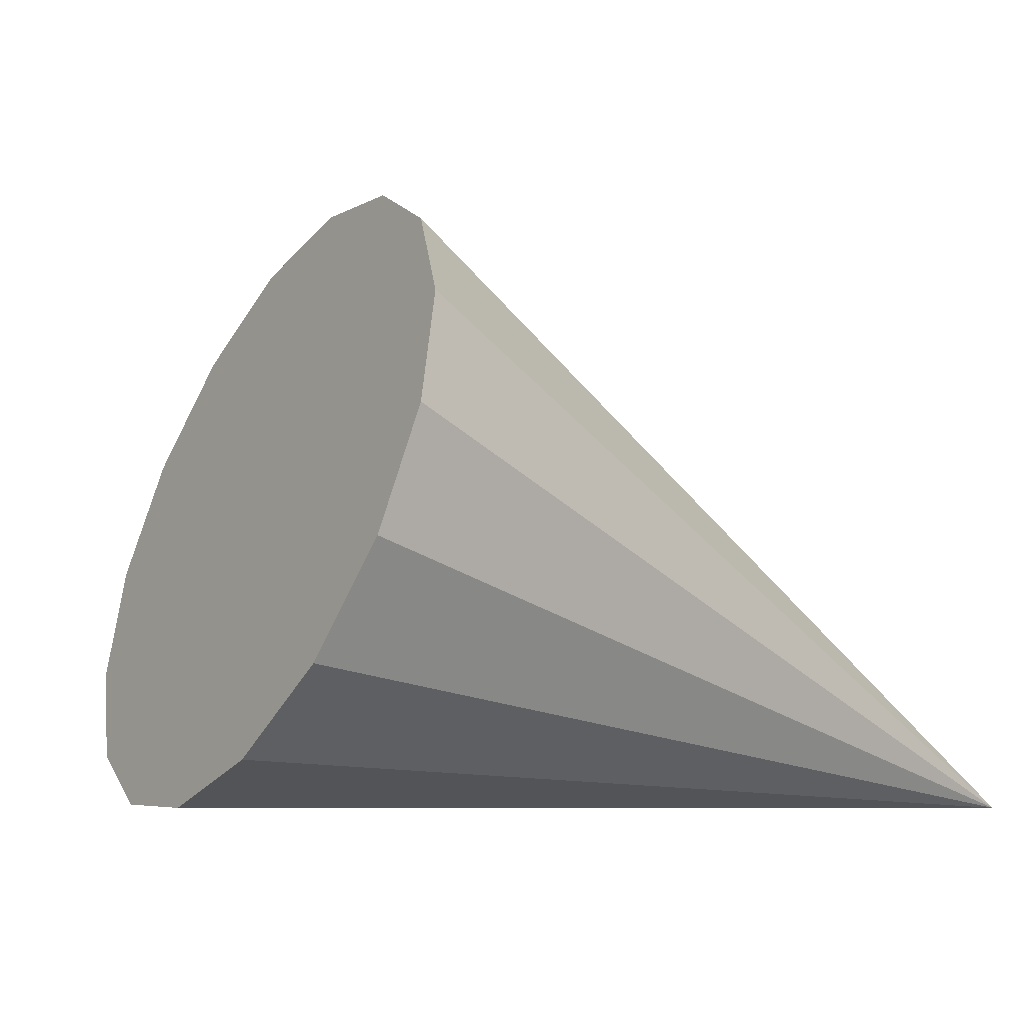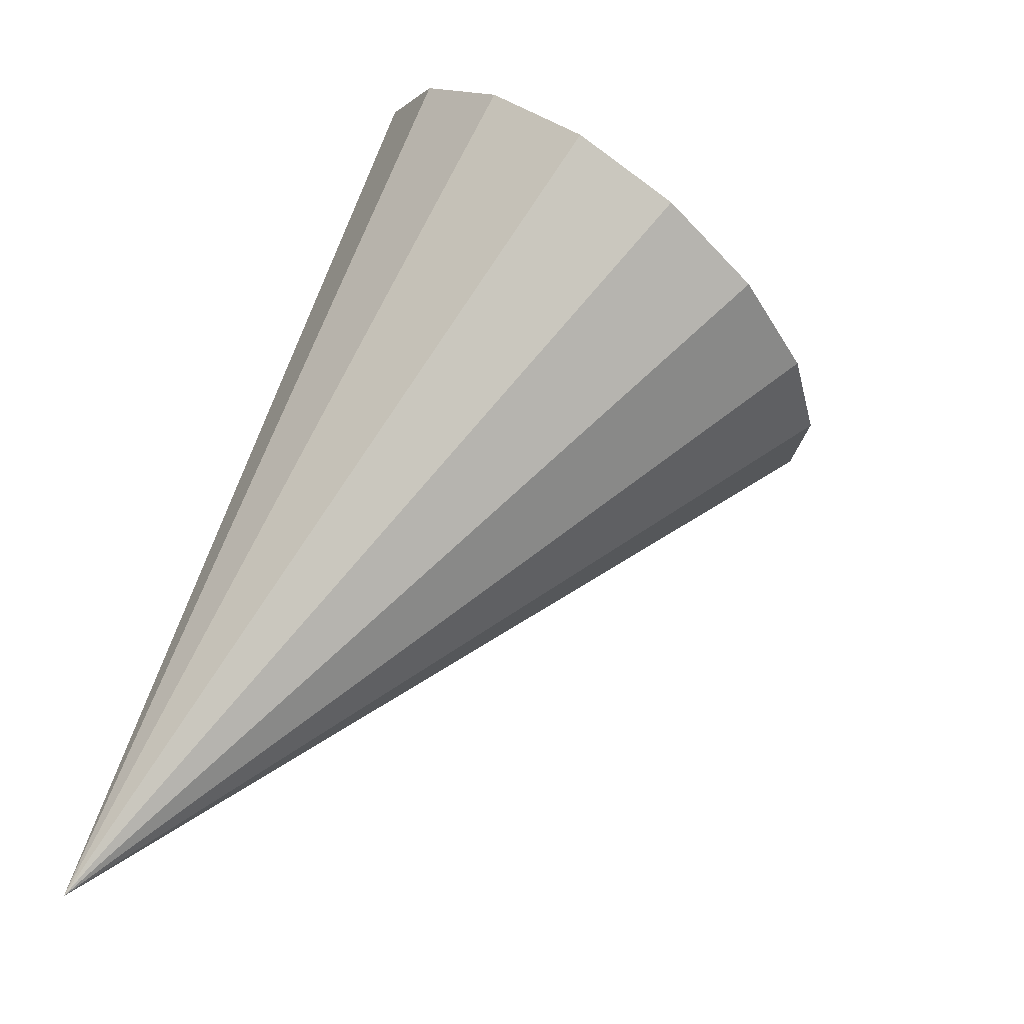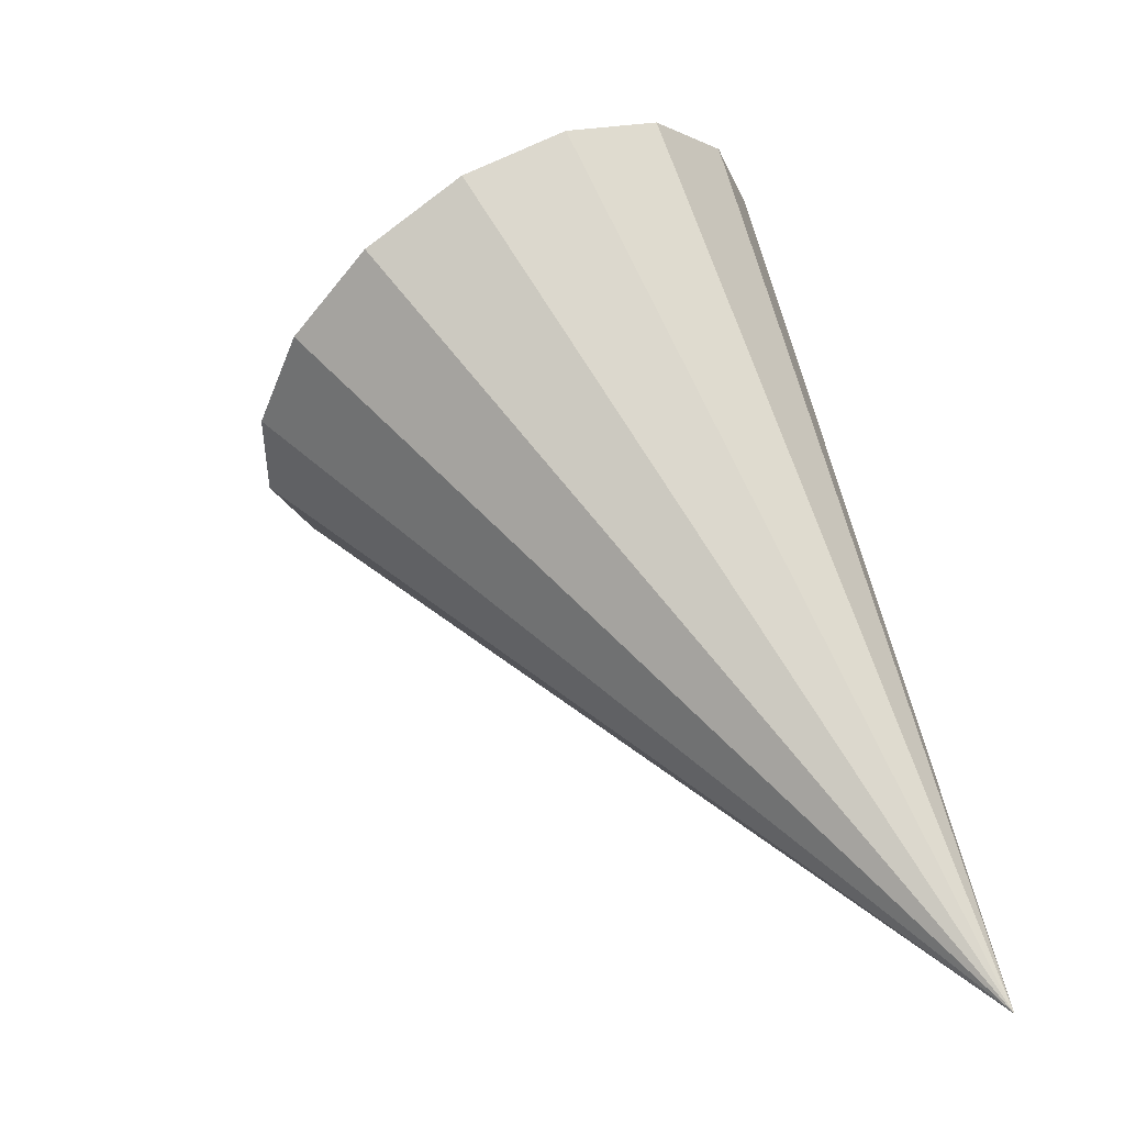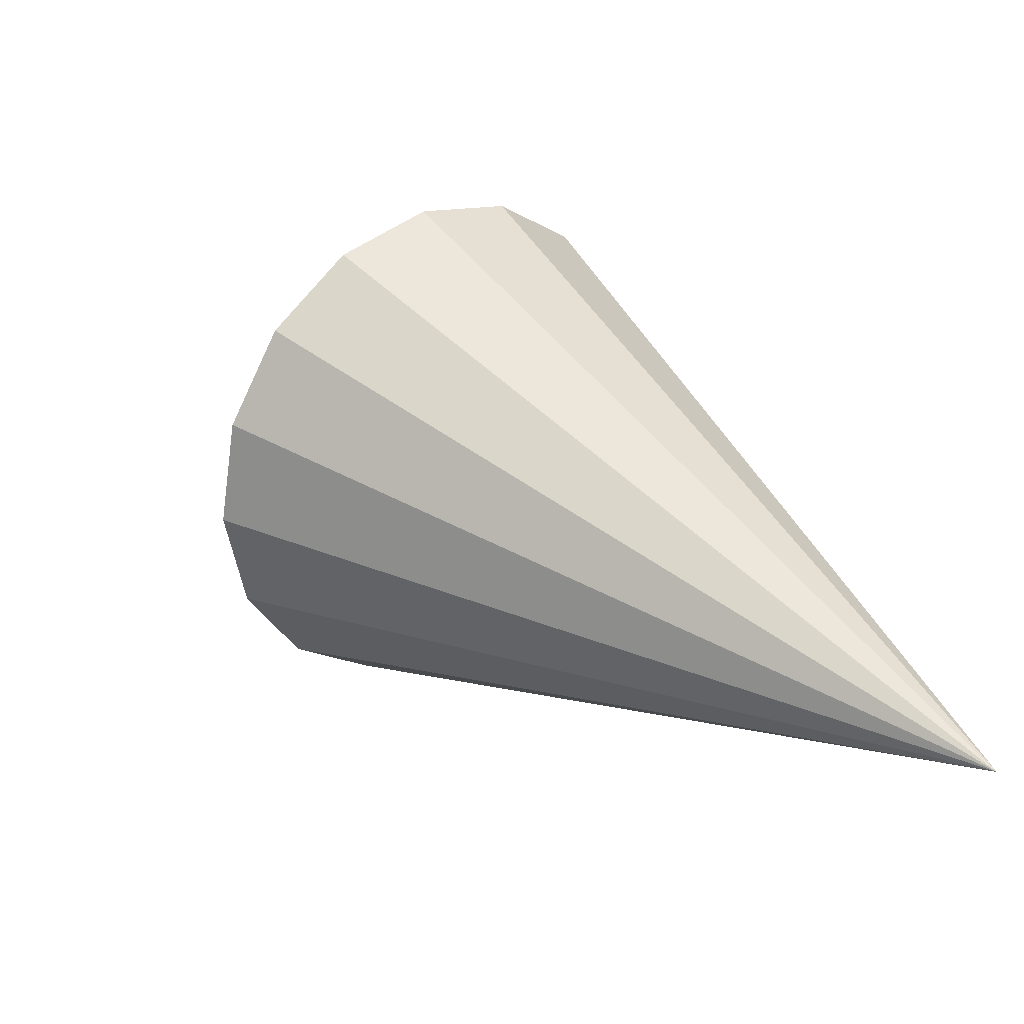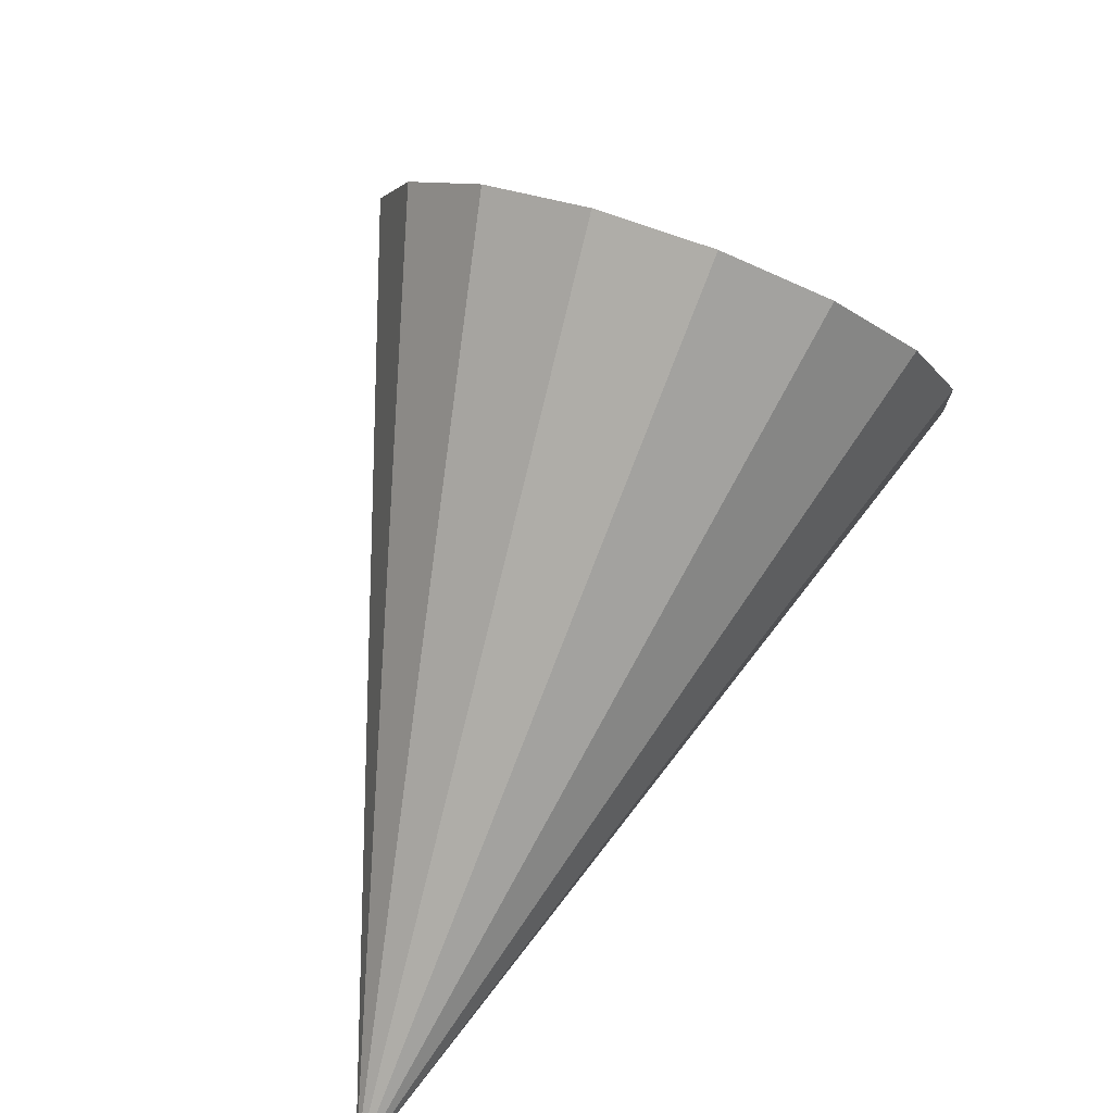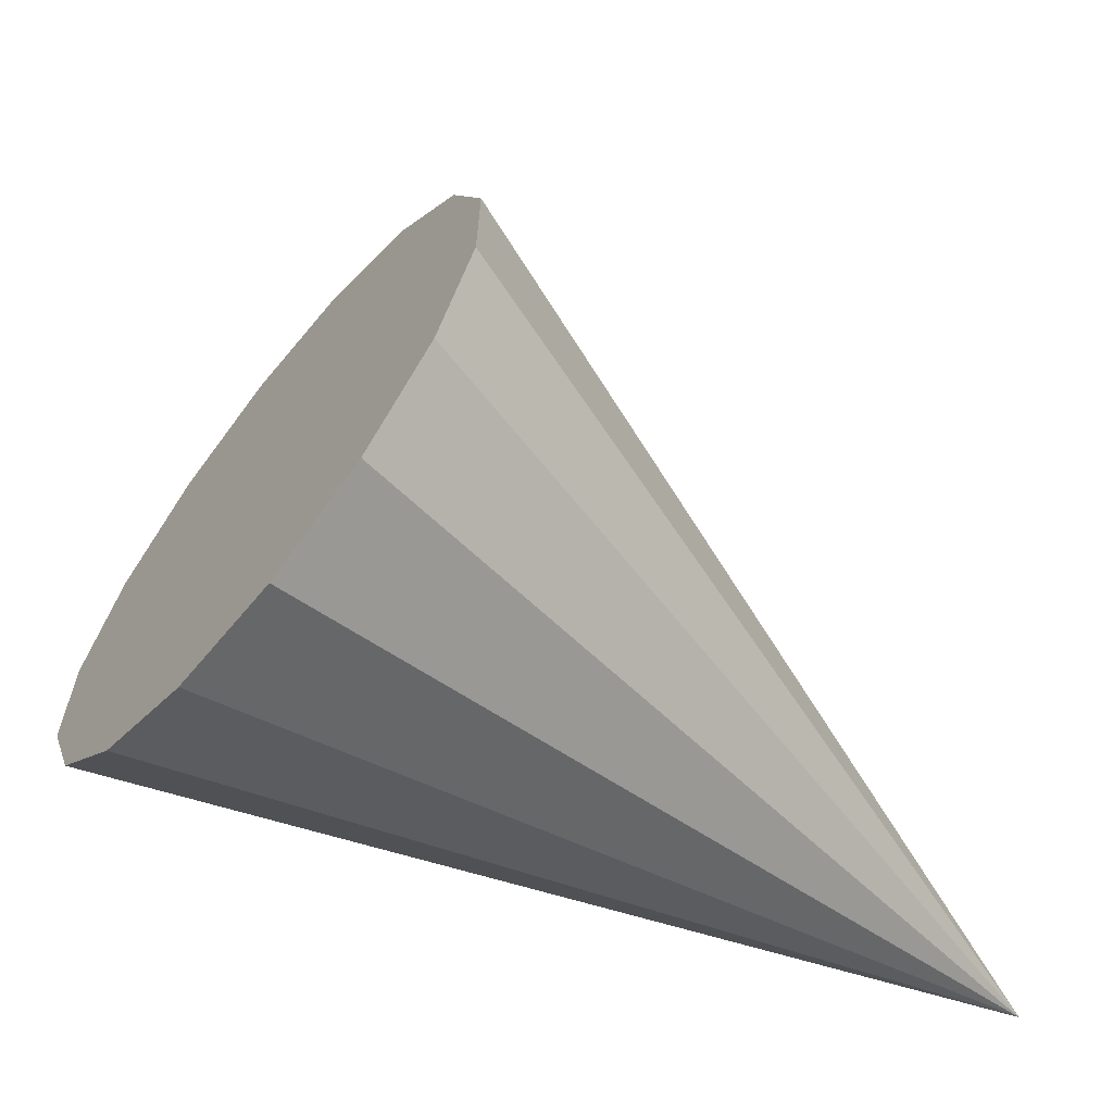
<metadata>
{"format":"obj","ext":"obj","renderer":"f3d","projection":"perspective","resolution":1024,"background":"white","views":[{"elev":47.1,"azim":67.4,"up":"+Y"},{"elev":-32.0,"azim":131.0,"up":"+Z"},{"elev":-7.3,"azim":-26.5,"up":"+Z"},{"elev":-54.3,"azim":-52.7,"up":"+Z"},{"elev":28.9,"azim":60.7,"up":"+Z"},{"elev":54.4,"azim":90.0,"up":"+Y"}]}
</metadata>
<code>
o Cone.030_Cone.1506
v 0.6549 -0.4634 1.118
v 0.4243 -0.4221 0.9976
v 0.1736 -0.4662 0.931
v -0.05925 -0.5888 0.9279
v -0.2387 -0.7714 0.989
v -0.3375 -0.986 1.105
v -0.3405 -1.2 1.258
v -0.2473 -1.381 1.425
v 0.8978 -2.096 -0.198
v -0.07217 -1.501 1.58
v 0.1583 -1.543 1.7
v 0.4091 -1.499 1.767
v 0.6419 -1.376 1.77
v 0.8214 -1.193 1.709
v 0.9202 -0.9788 1.593
v 0.9232 -0.7646 1.44
v 0.83 -0.5837 1.273
f 1 9 2
f 2 9 3
f 3 9 4
f 4 9 5
f 5 9 6
f 6 9 7
f 7 9 8
f 8 9 10
f 10 9 11
f 11 9 12
f 12 9 13
f 13 9 14
f 14 9 15
f 15 9 16
f 16 9 17
f 17 9 1
f 8 13 17
f 17 1 2
f 2 3 4
f 4 5 6
f 6 7 8
f 8 10 11
f 11 12 13
f 13 14 15
f 15 16 13
f 16 17 13
f 17 2 4
f 4 6 8
f 8 11 13
f 17 4 8

</code>
